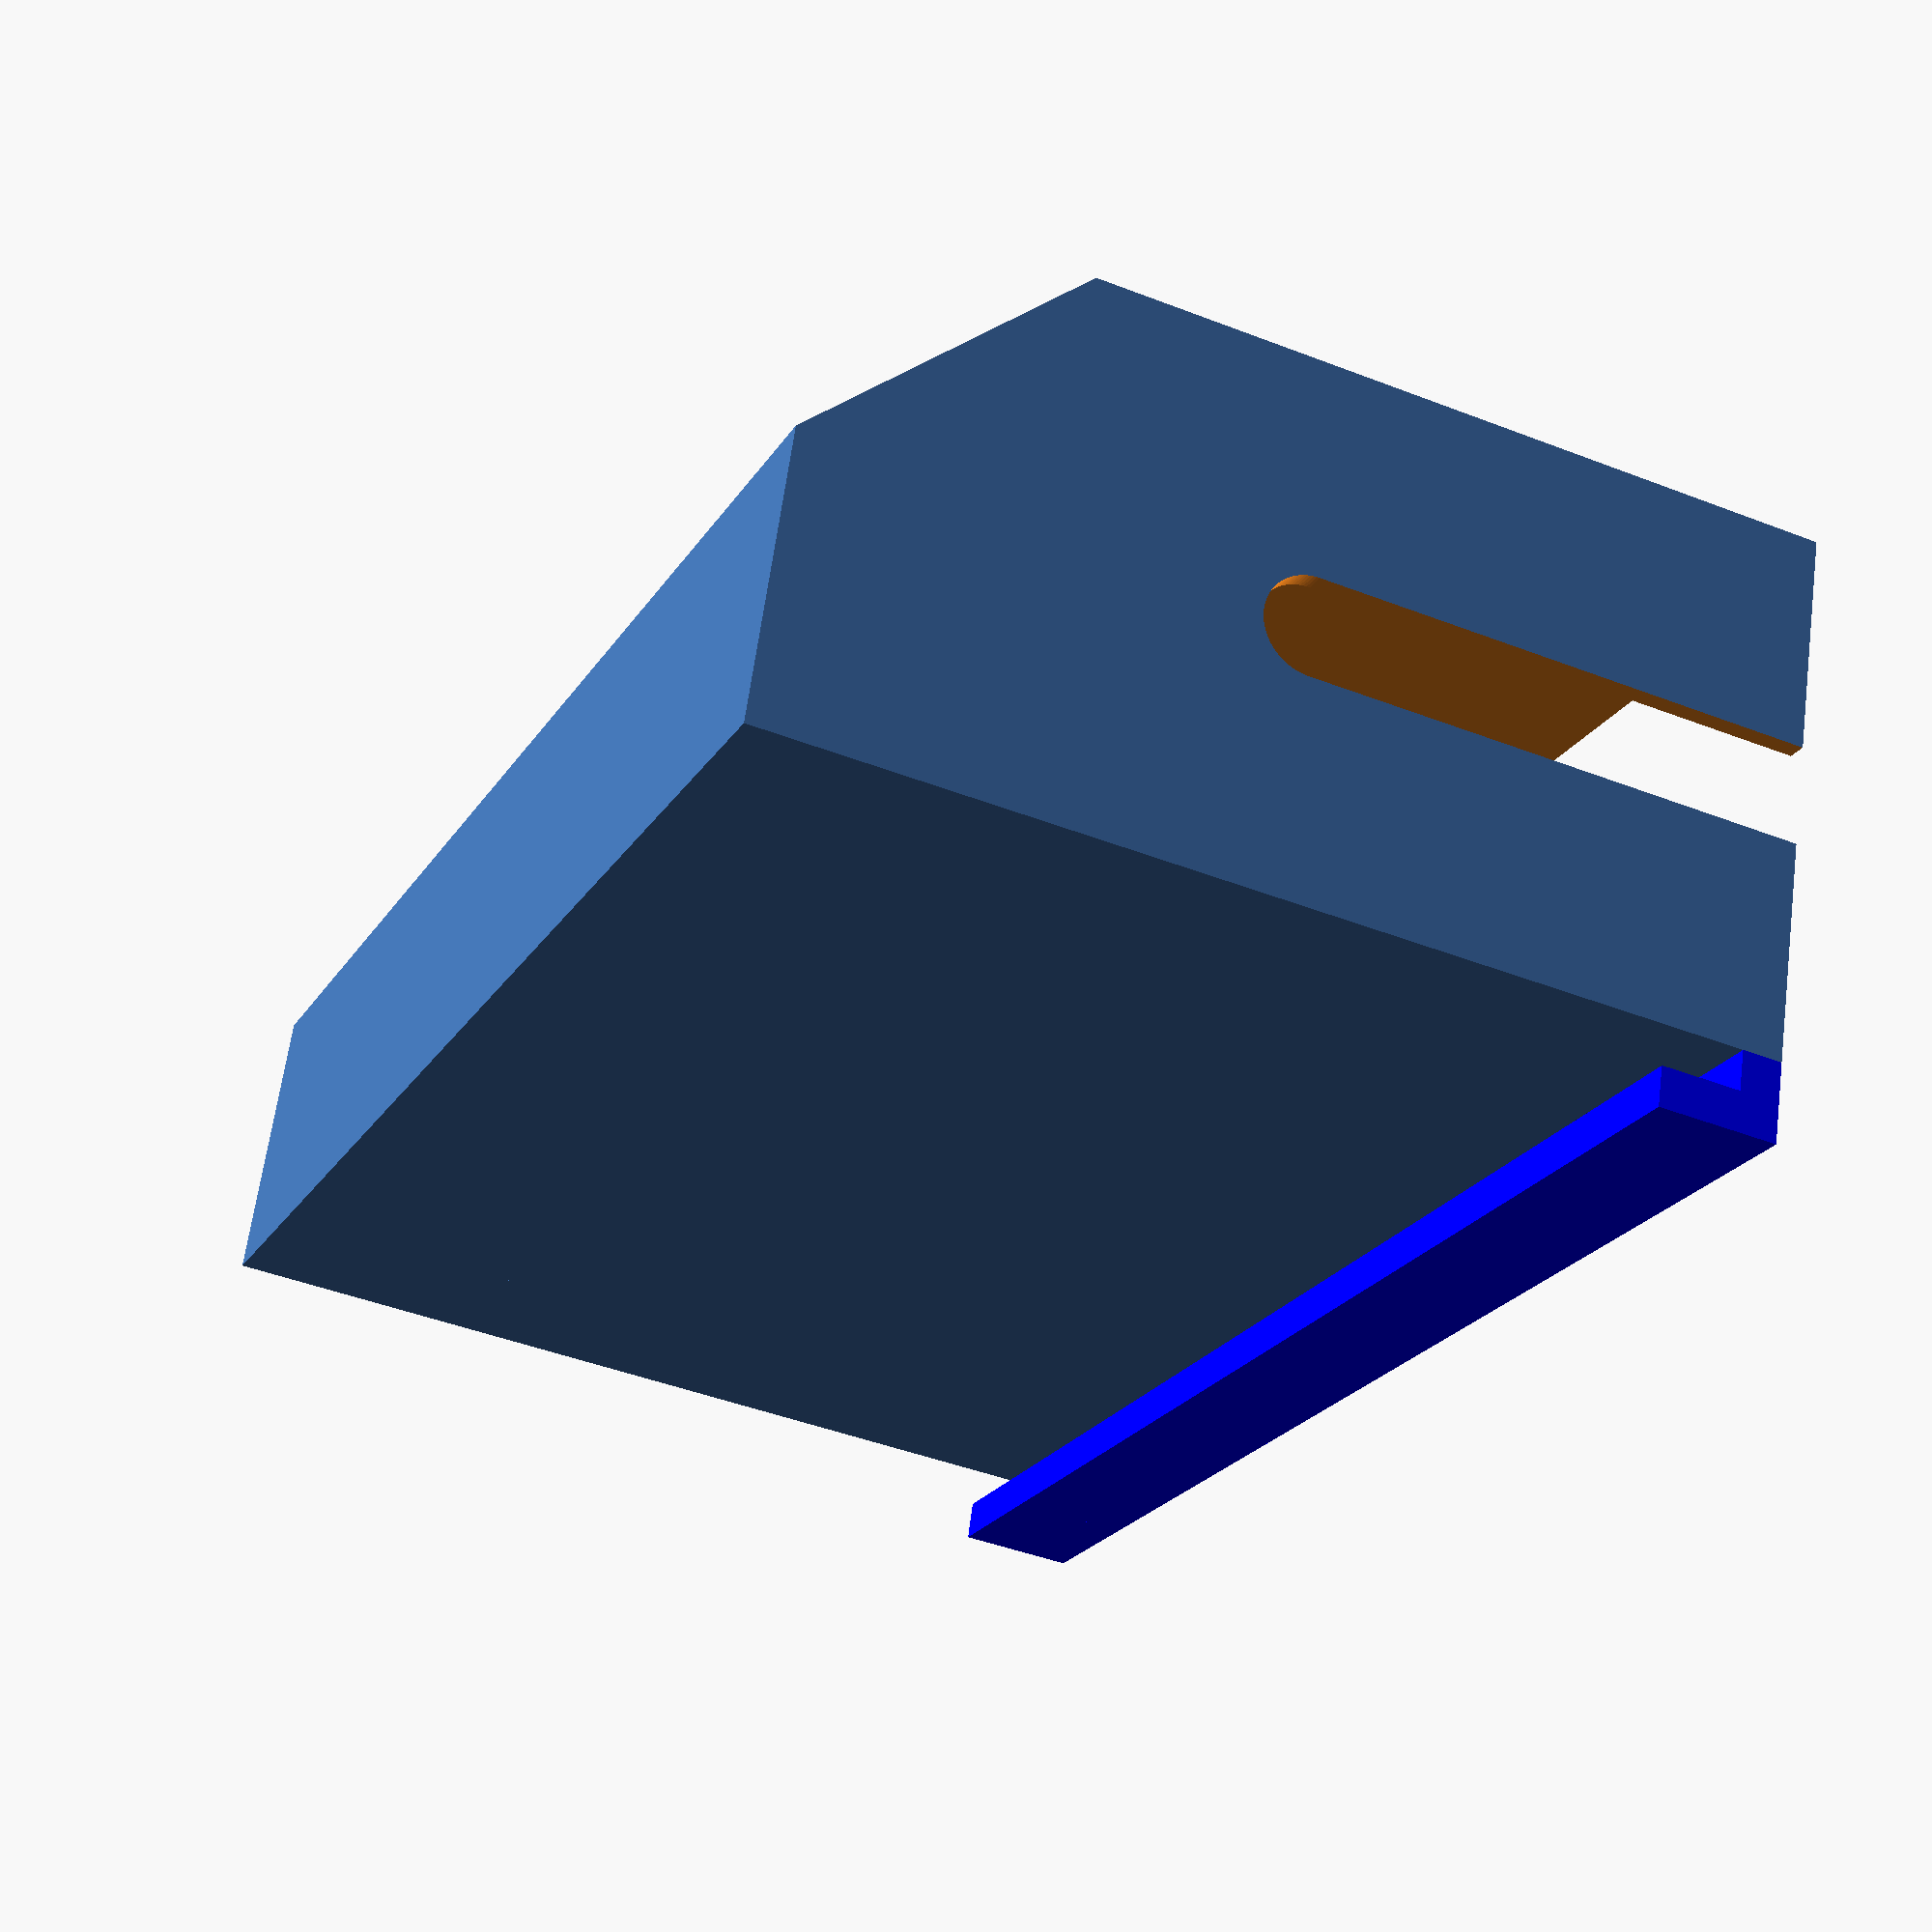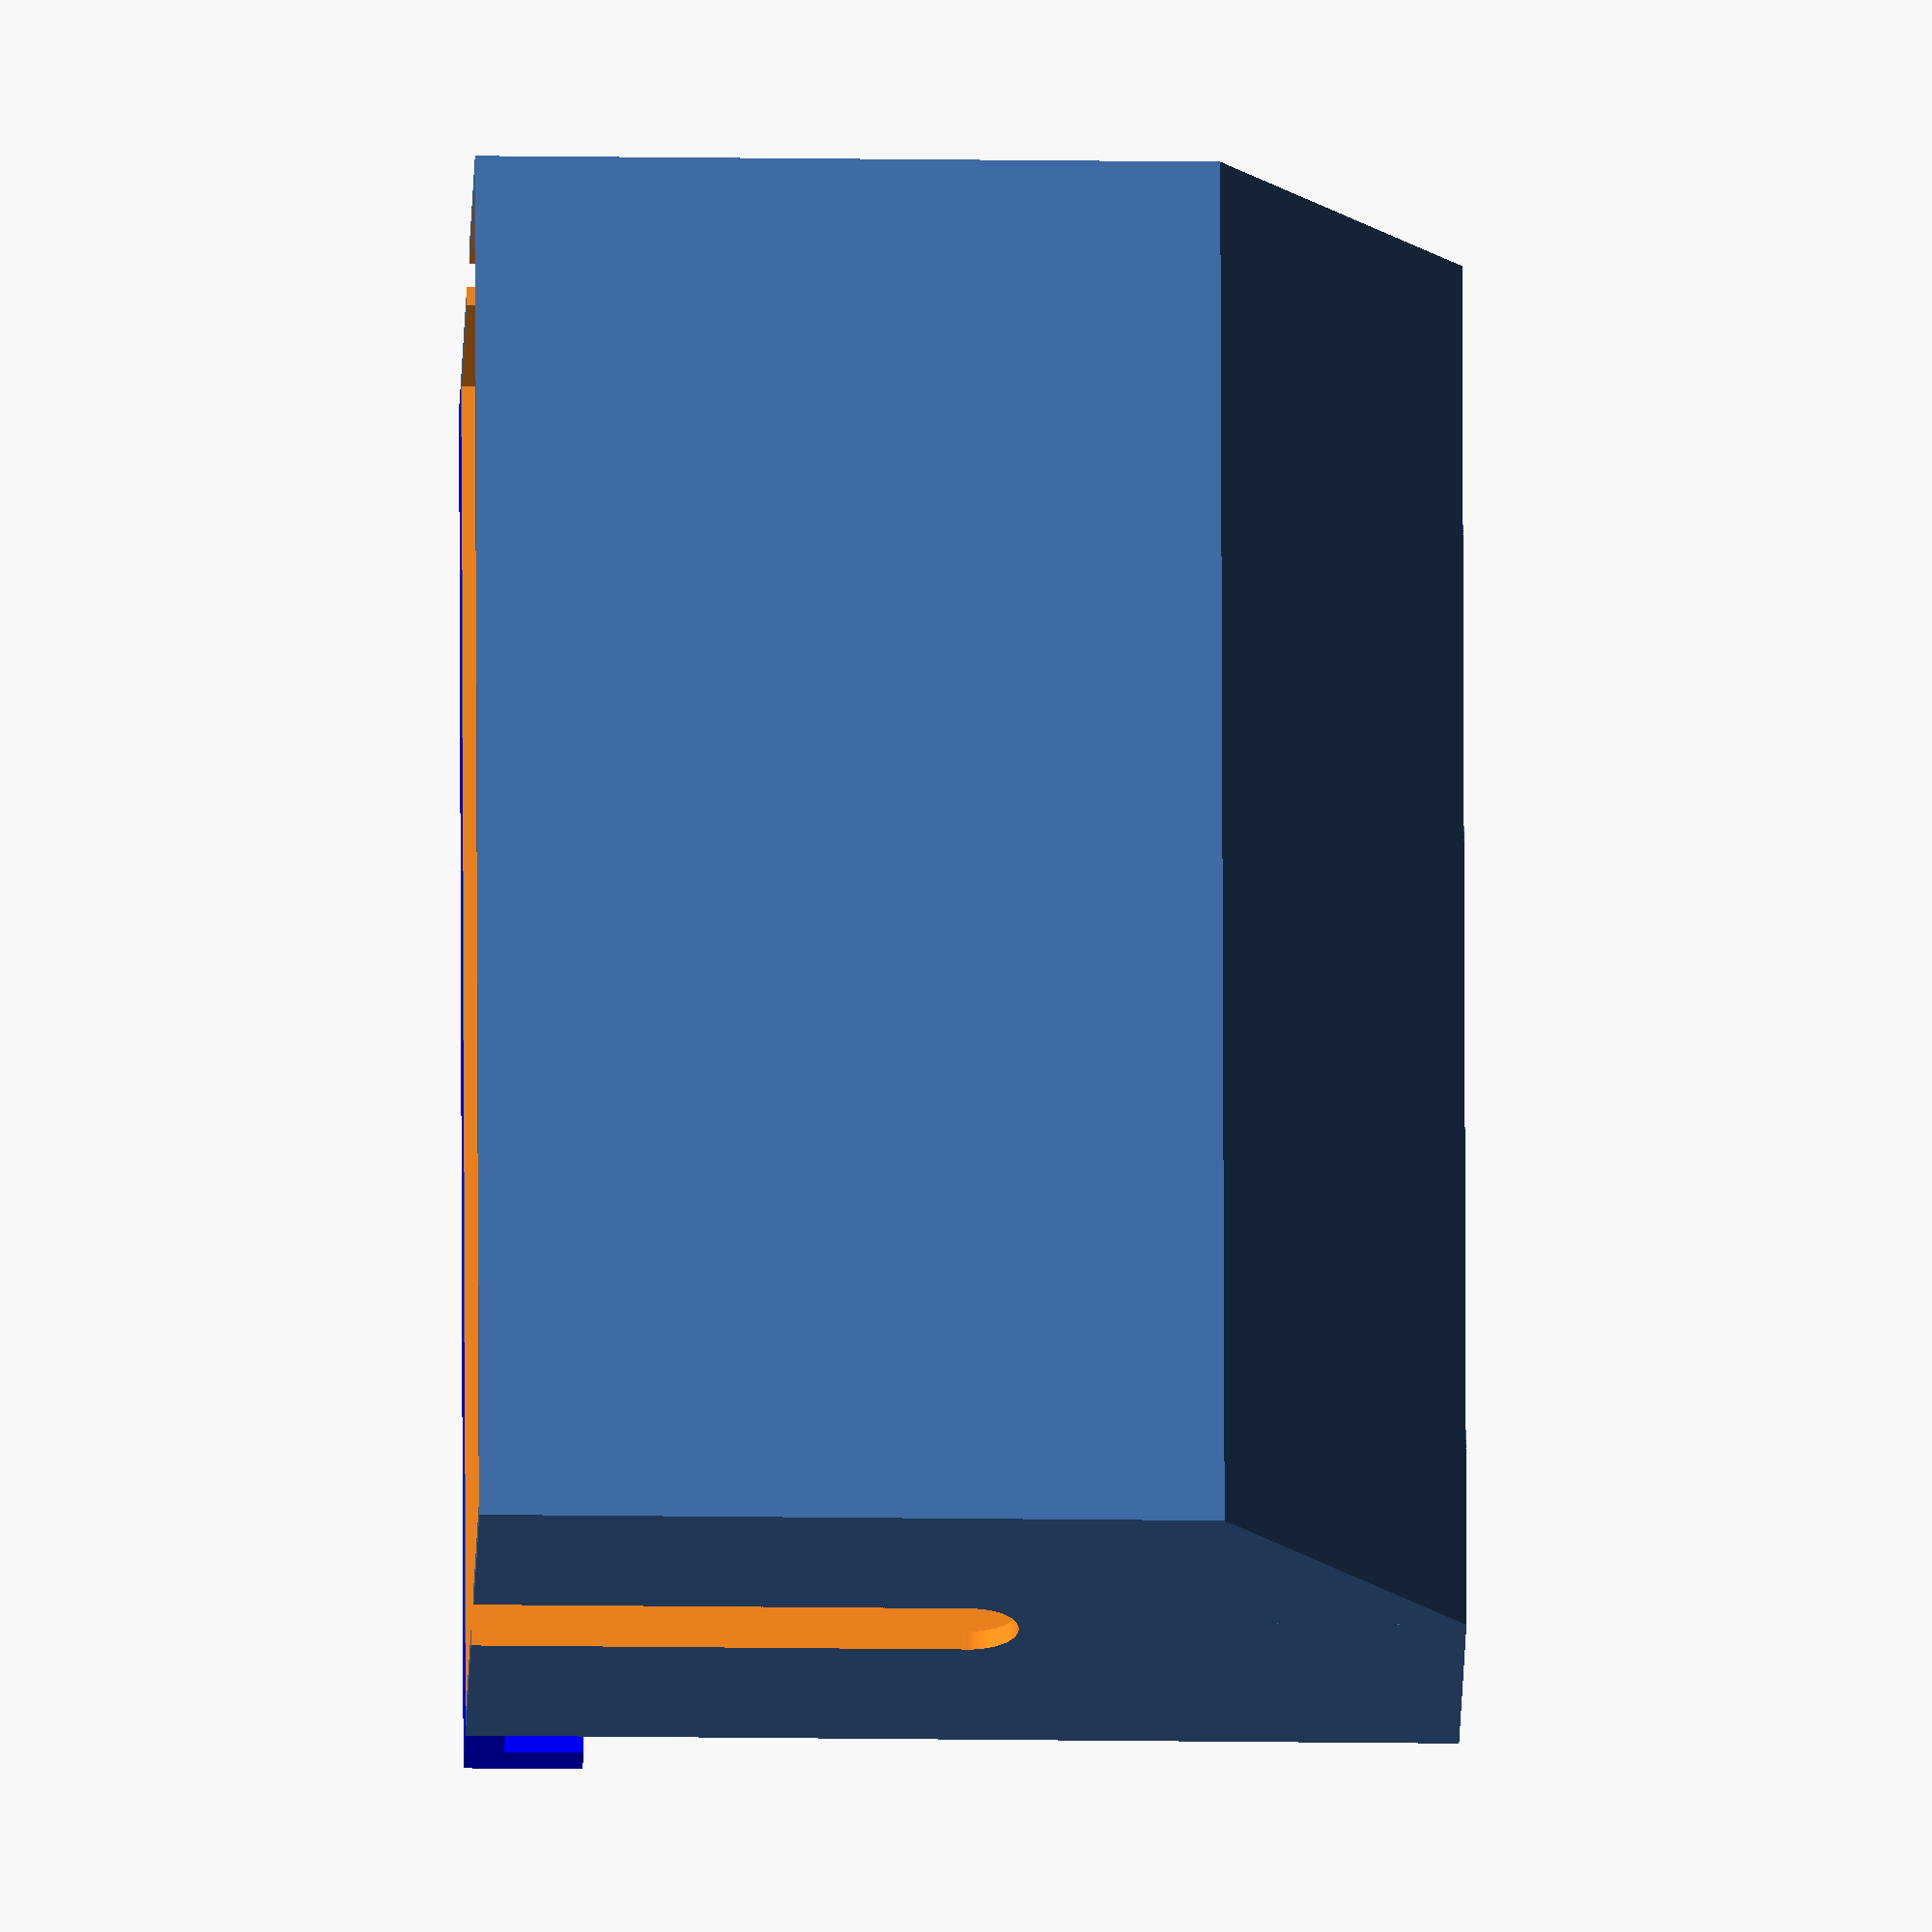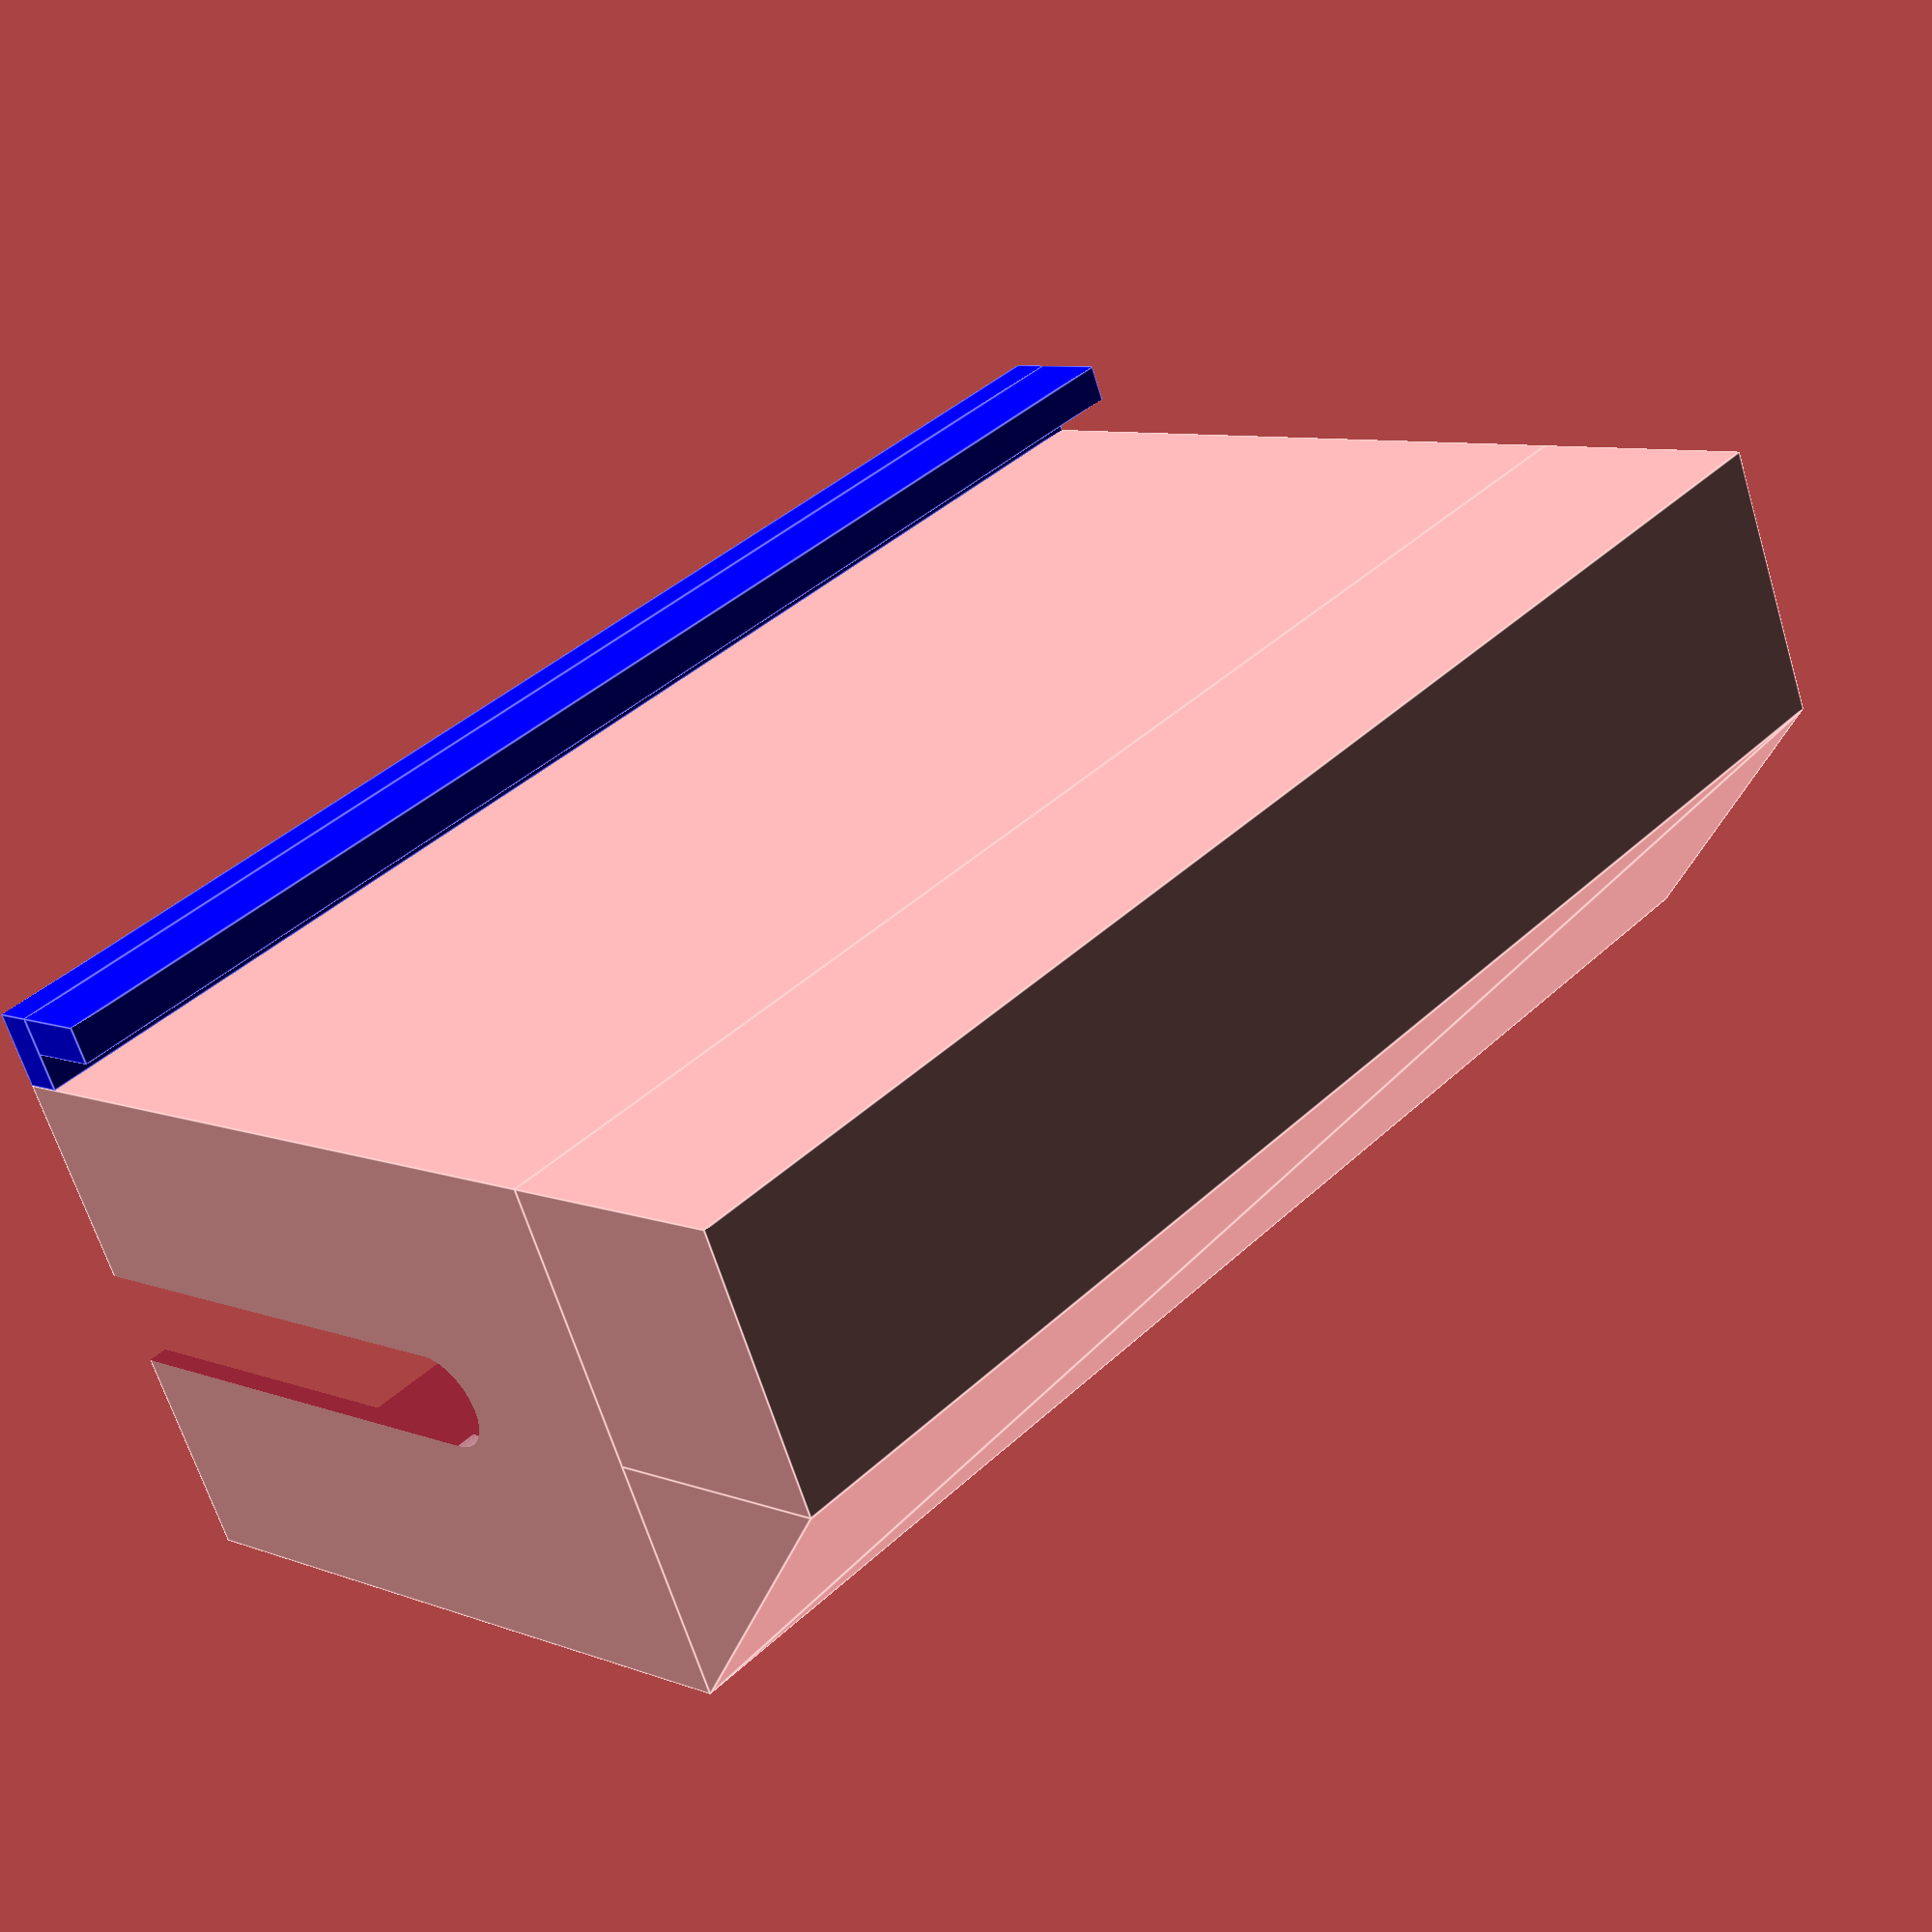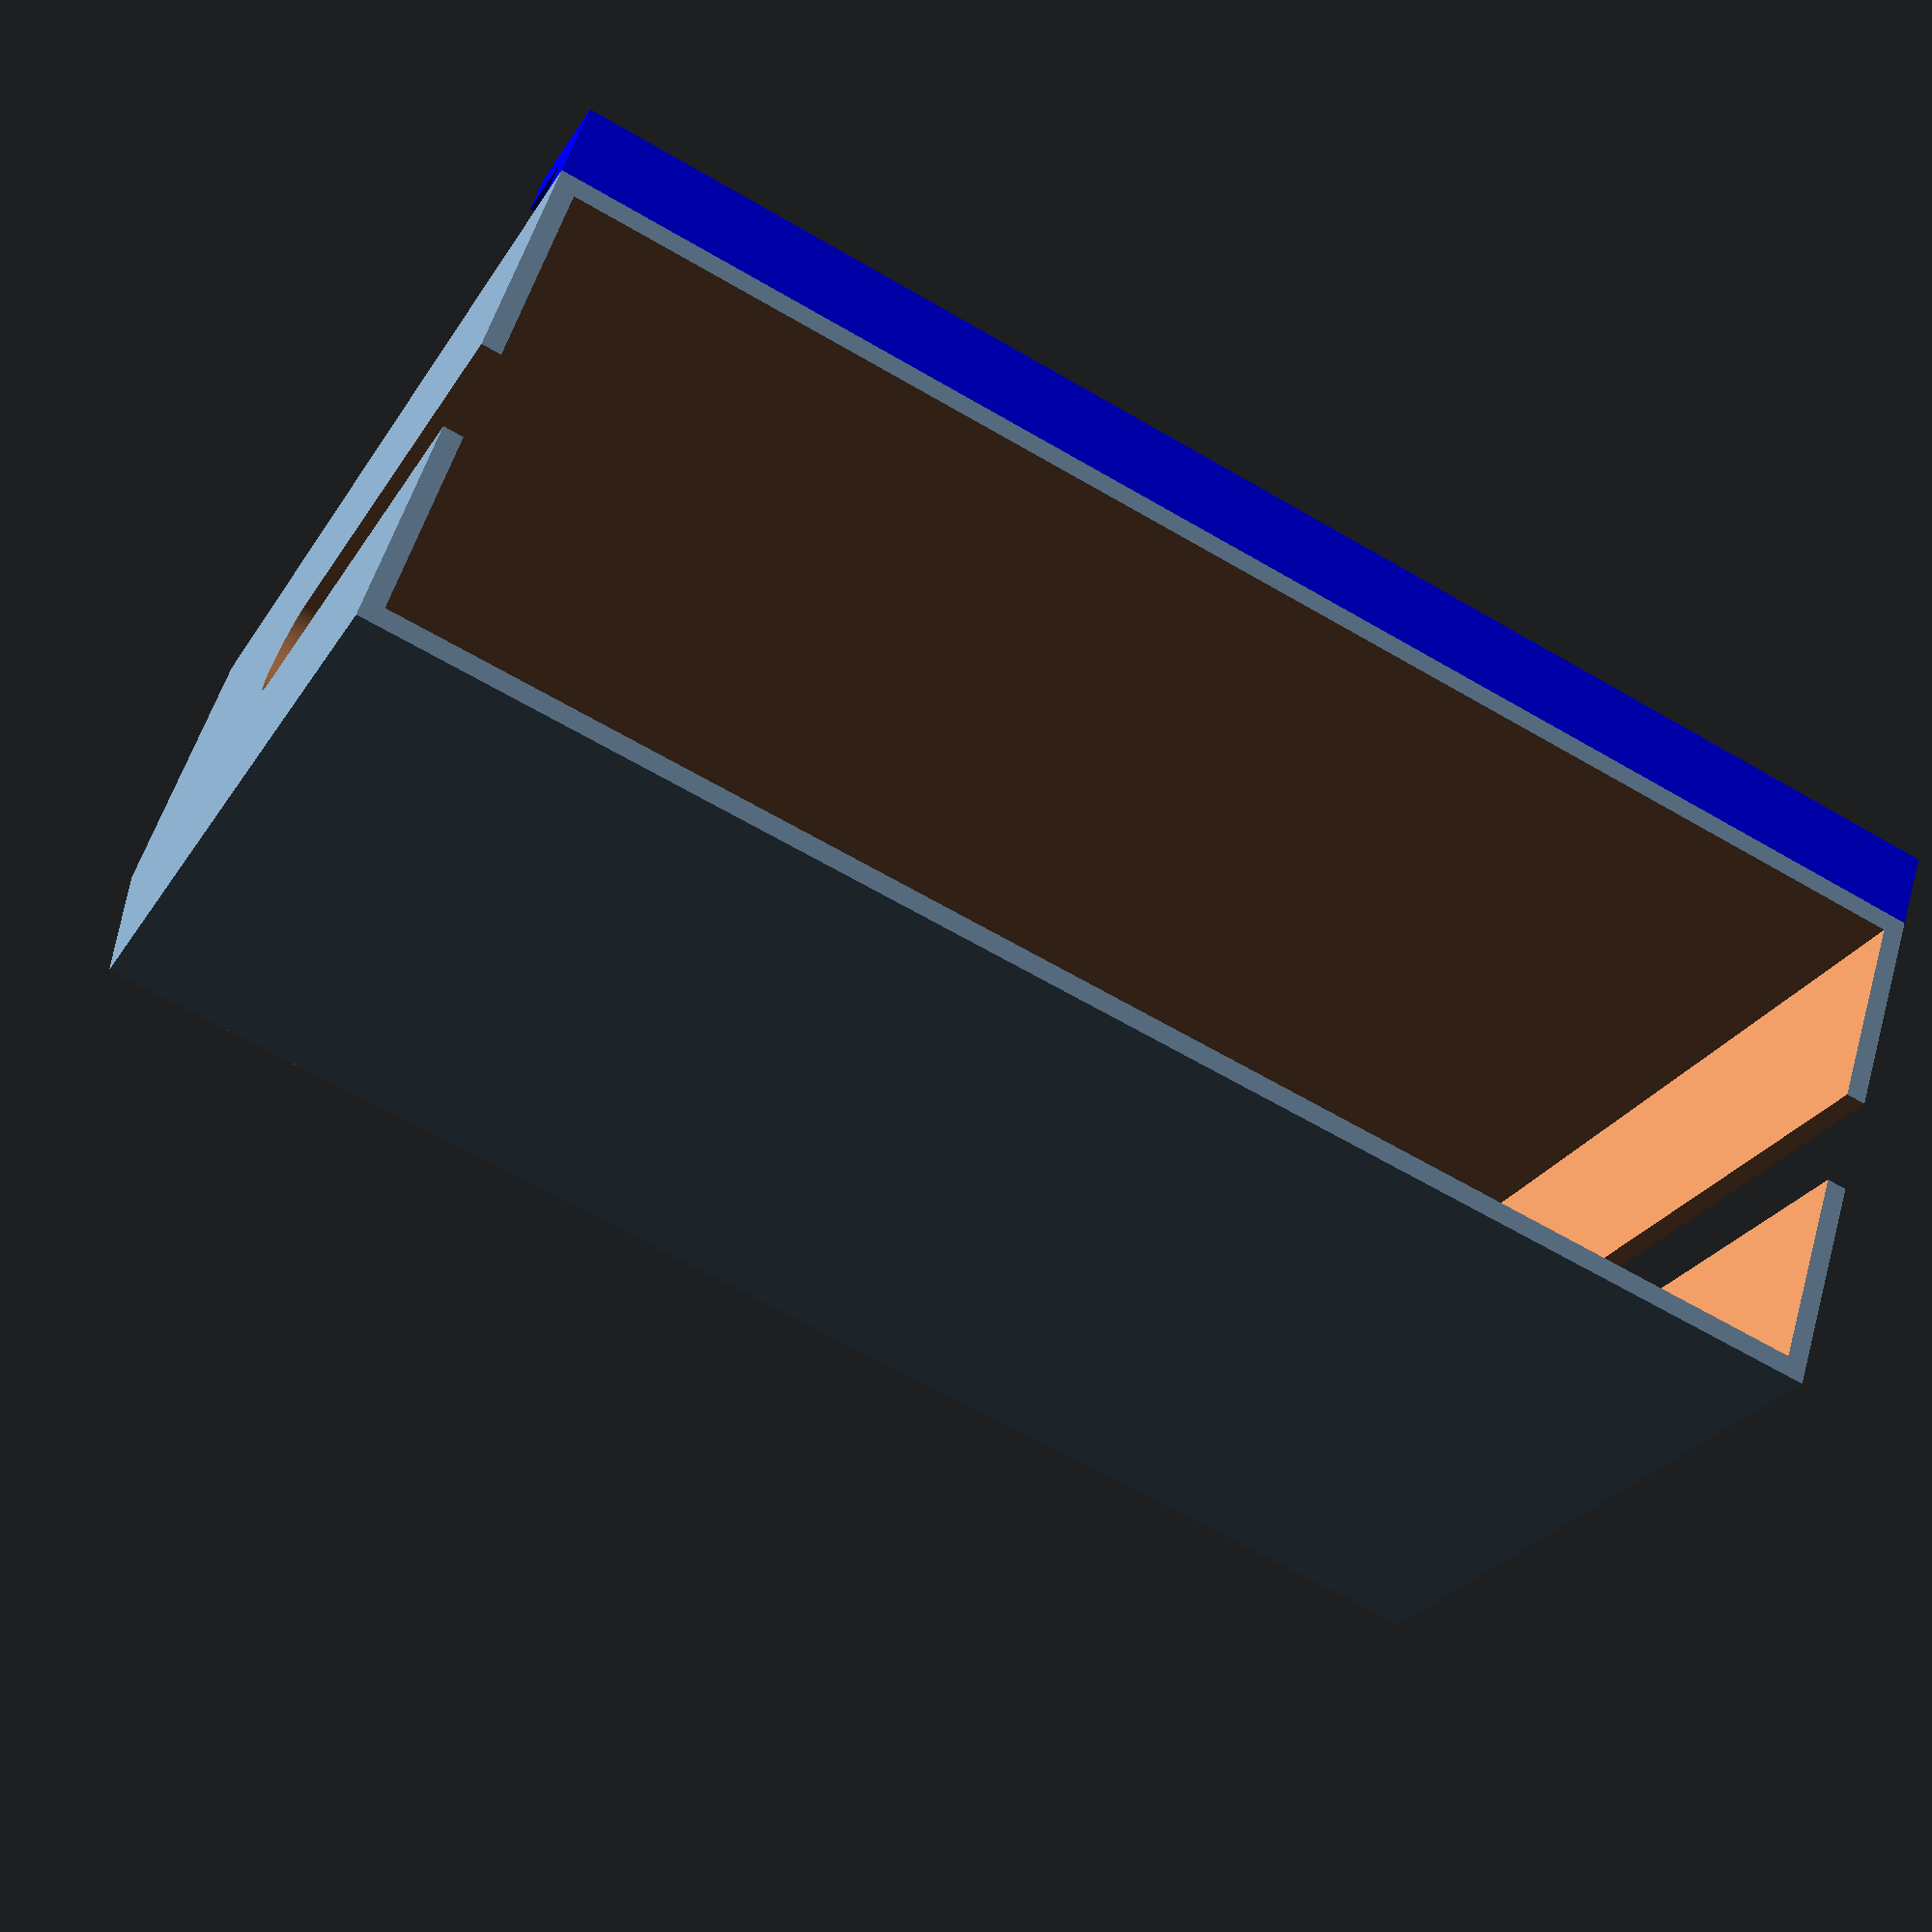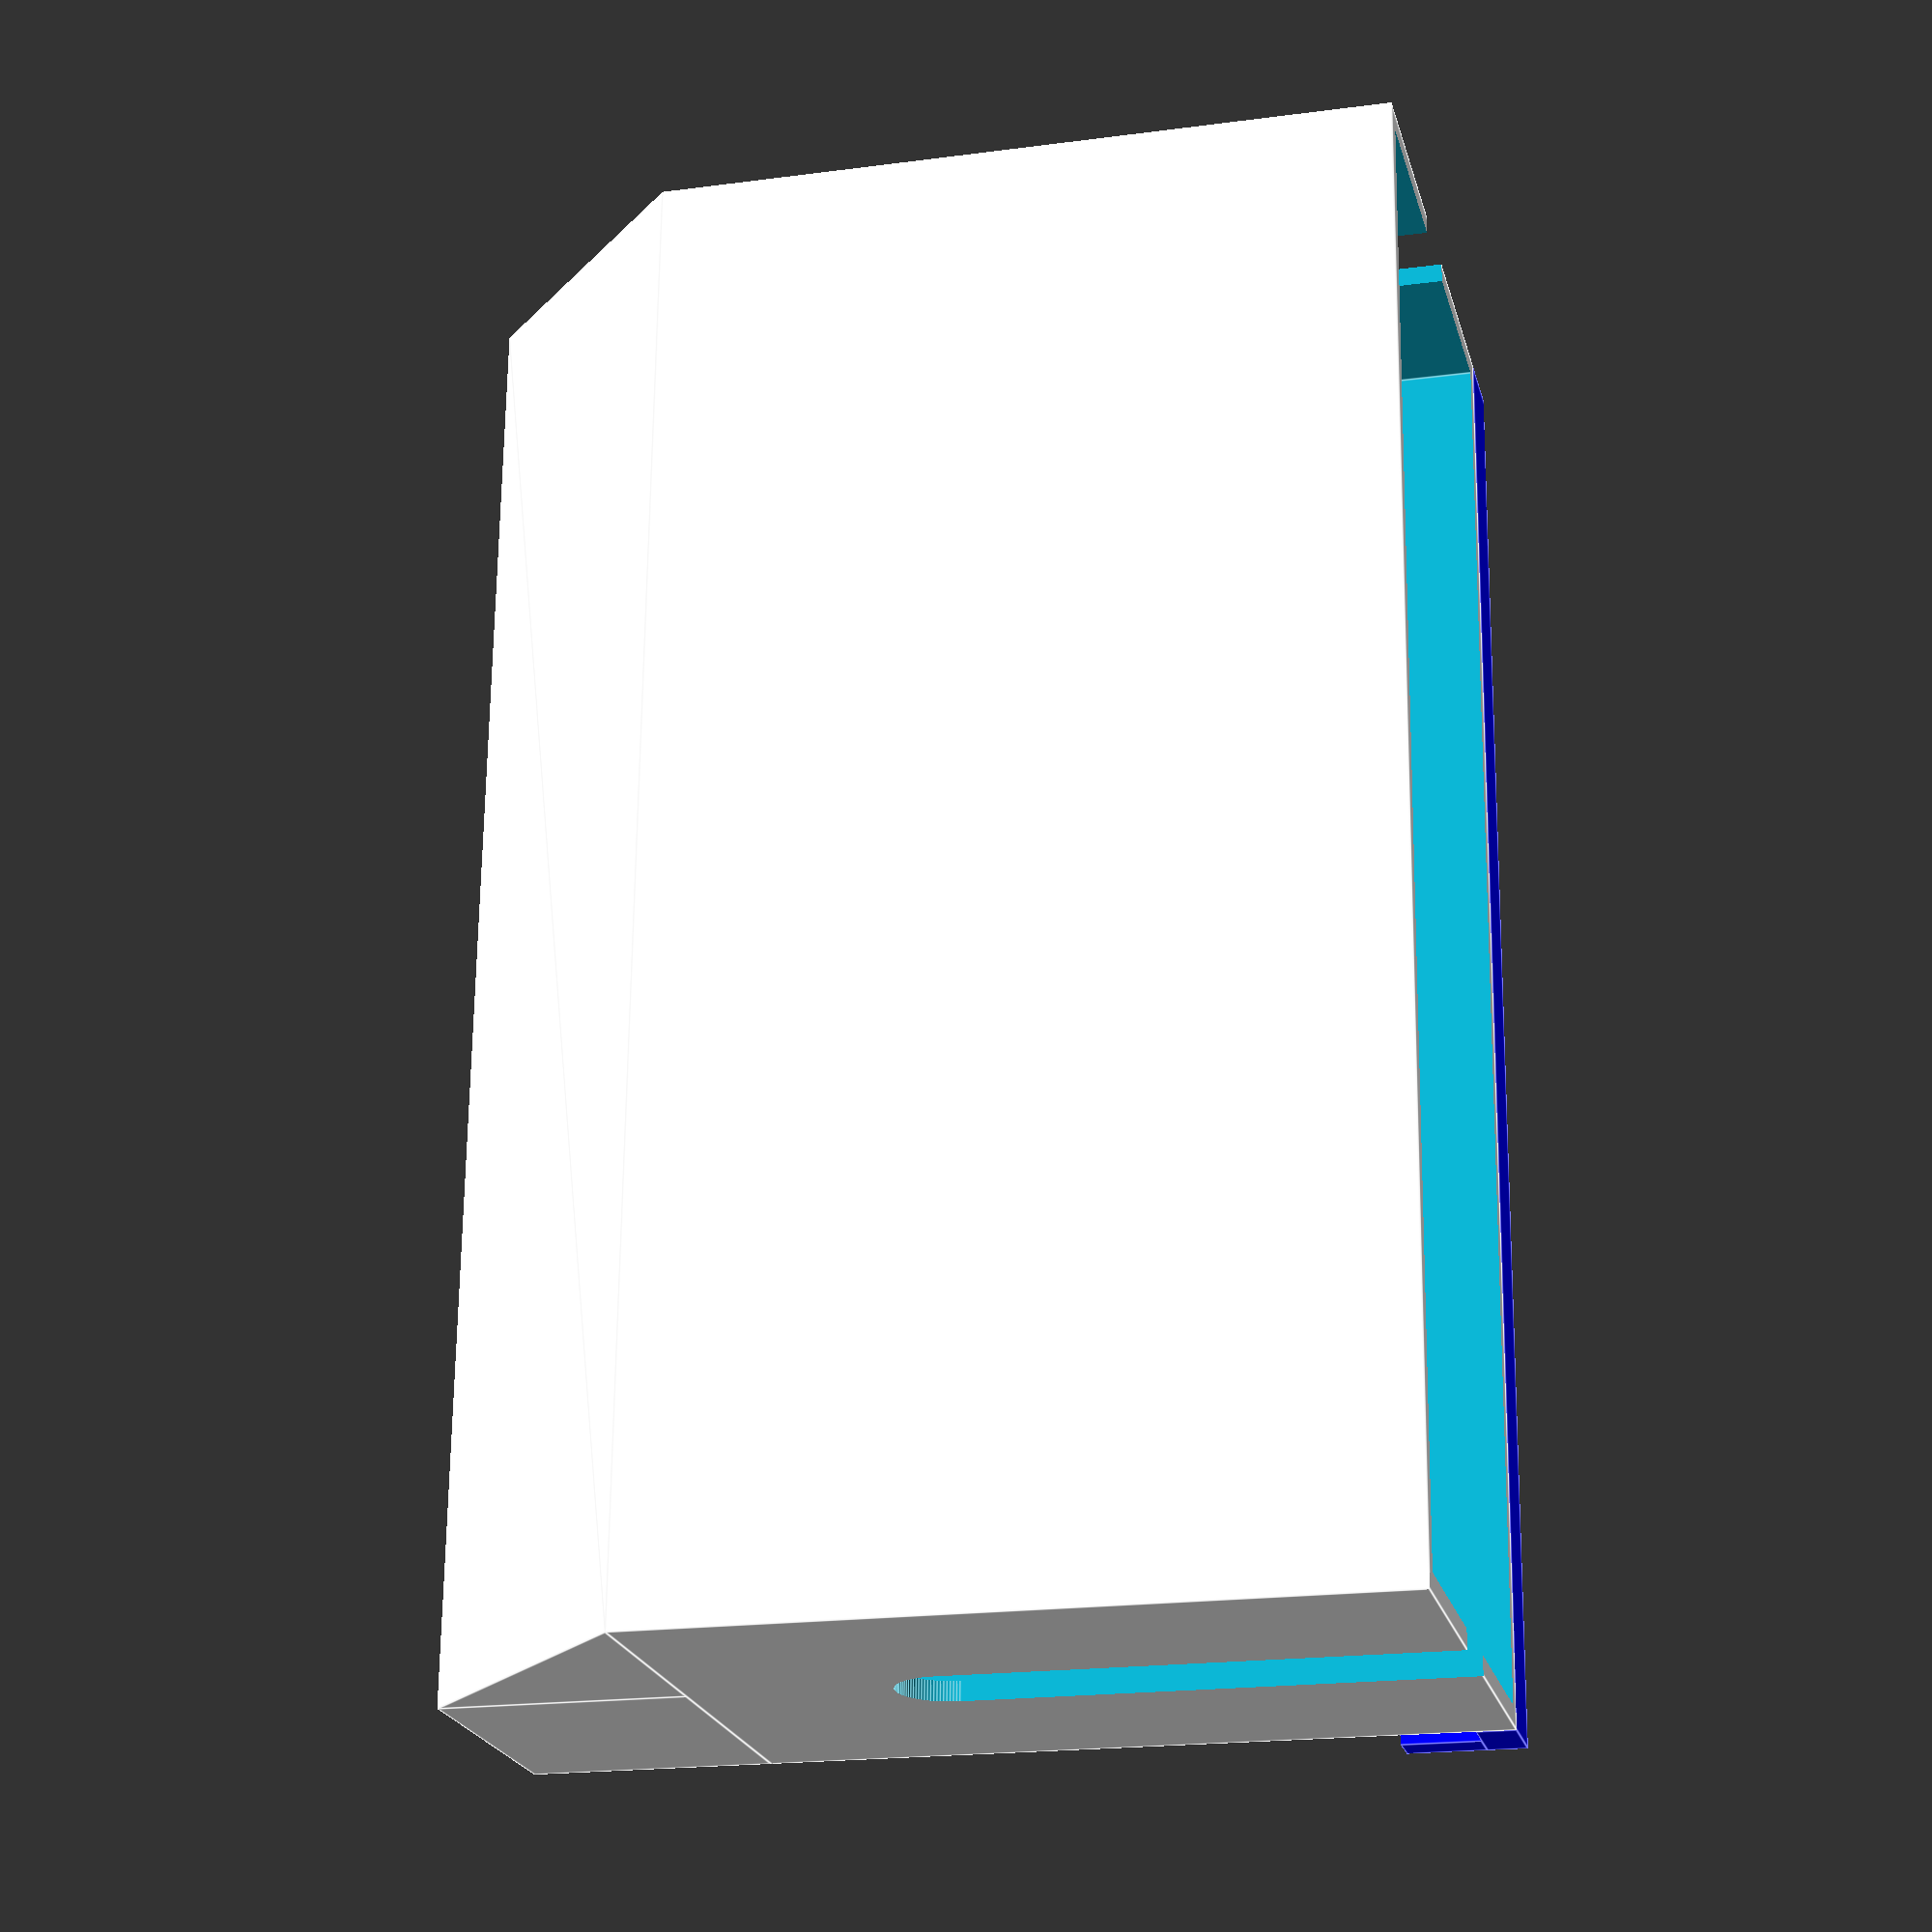
<openscad>
detail = 100;
longueur = 150;
largeur = 50;
hauteur = 100;
largeur_encoche = 4;
largeur_bordure = 4;
largeur_rainure = 10;
profondeur_encoche = 8;
epaisseur = 2;

module boite(longueur, largeur, hauteur, epaisseur){
    largeur_biseau = largeur/2;
    translate([0,0,hauteur/2-(hauteur-largeur_biseau)/2])
    difference(){
        cube([longueur, largeur+2*epaisseur, hauteur-largeur_biseau], center=true);
        cube([longueur-2*epaisseur, largeur, hauteur-largeur_biseau+2], center=true);
    }
    translate([0,epaisseur, -hauteur/2+largeur_biseau])
    difference(){
        union(){
            rotate([0,90,0])
            linear_extrude(height=longueur, center=true, convexity = 0, twist = 0) 
            polygon(points=[
                [0,0],
                [0,largeur_biseau],
                [largeur_biseau,0],
                ], paths=[[0,1,2]]);
            translate([0,-epaisseur-largeur_biseau/2, -largeur_biseau/2])
            cube([longueur,largeur_biseau+2*epaisseur,largeur_biseau],center=true);
        }
        translate([0,0,epaisseur])
        union(){
            rotate([0,90,0])
                linear_extrude(height=longueur-2*epaisseur, center=true, convexity = 0, twist = 0) 
                polygon(points=[
                    [0,0],
                    [0,largeur_biseau],
                    [largeur_biseau,0],
                    ], paths=[[0,1,2]]);
                translate([0,-epaisseur/2-largeur_biseau/2, -largeur_biseau/2])
                cube([longueur-2*epaisseur,largeur_biseau+epaisseur+0.05,largeur_biseau],center=true);
        }
    }
}

module rainure(){
    cube([4*epaisseur, largeur_rainure,hauteur],center=true);
    translate([-2*epaisseur,0,-hauteur/2])
    rotate([0,90,0])
    cylinder(d=largeur_rainure, h=4*epaisseur, $fn=detail);
}

module crochet(){
    translate([0,0,-profondeur_encoche])
    cube([longueur,largeur_encoche,profondeur_encoche]);
    cube([longueur,largeur_encoche+largeur_bordure,2*epaisseur]);
}

module boite_complete(){
    
    translate([-longueur/2,-epaisseur-largeur/2-largeur_encoche-largeur_bordure,hauteur/2-2*epaisseur])
color("blue")
crochet();
    difference(){
        boite(longueur, largeur, hauteur, epaisseur);
        translate([longueur/2,0,hauteur/2])
        rainure();
        translate([-longueur/2,0,hauteur/2])
        rainure();
    }
    
}
boite_complete();
</openscad>
<views>
elev=222.5 azim=161.7 roll=295.0 proj=p view=solid
elev=17.9 azim=83.6 roll=88.5 proj=o view=solid
elev=171.9 azim=23.8 roll=43.8 proj=p view=edges
elev=206.6 azim=18.0 roll=205.1 proj=p view=wireframe
elev=199.6 azim=92.6 roll=256.0 proj=p view=edges
</views>
